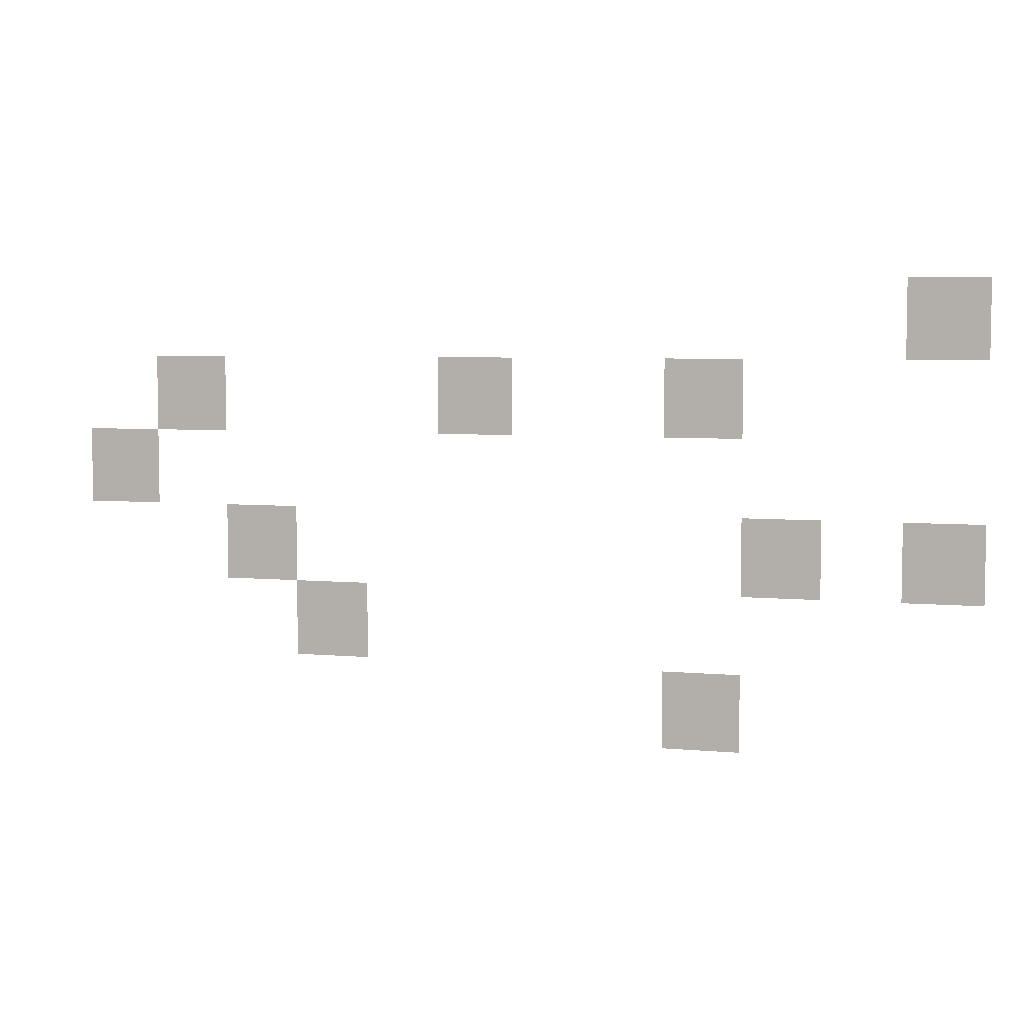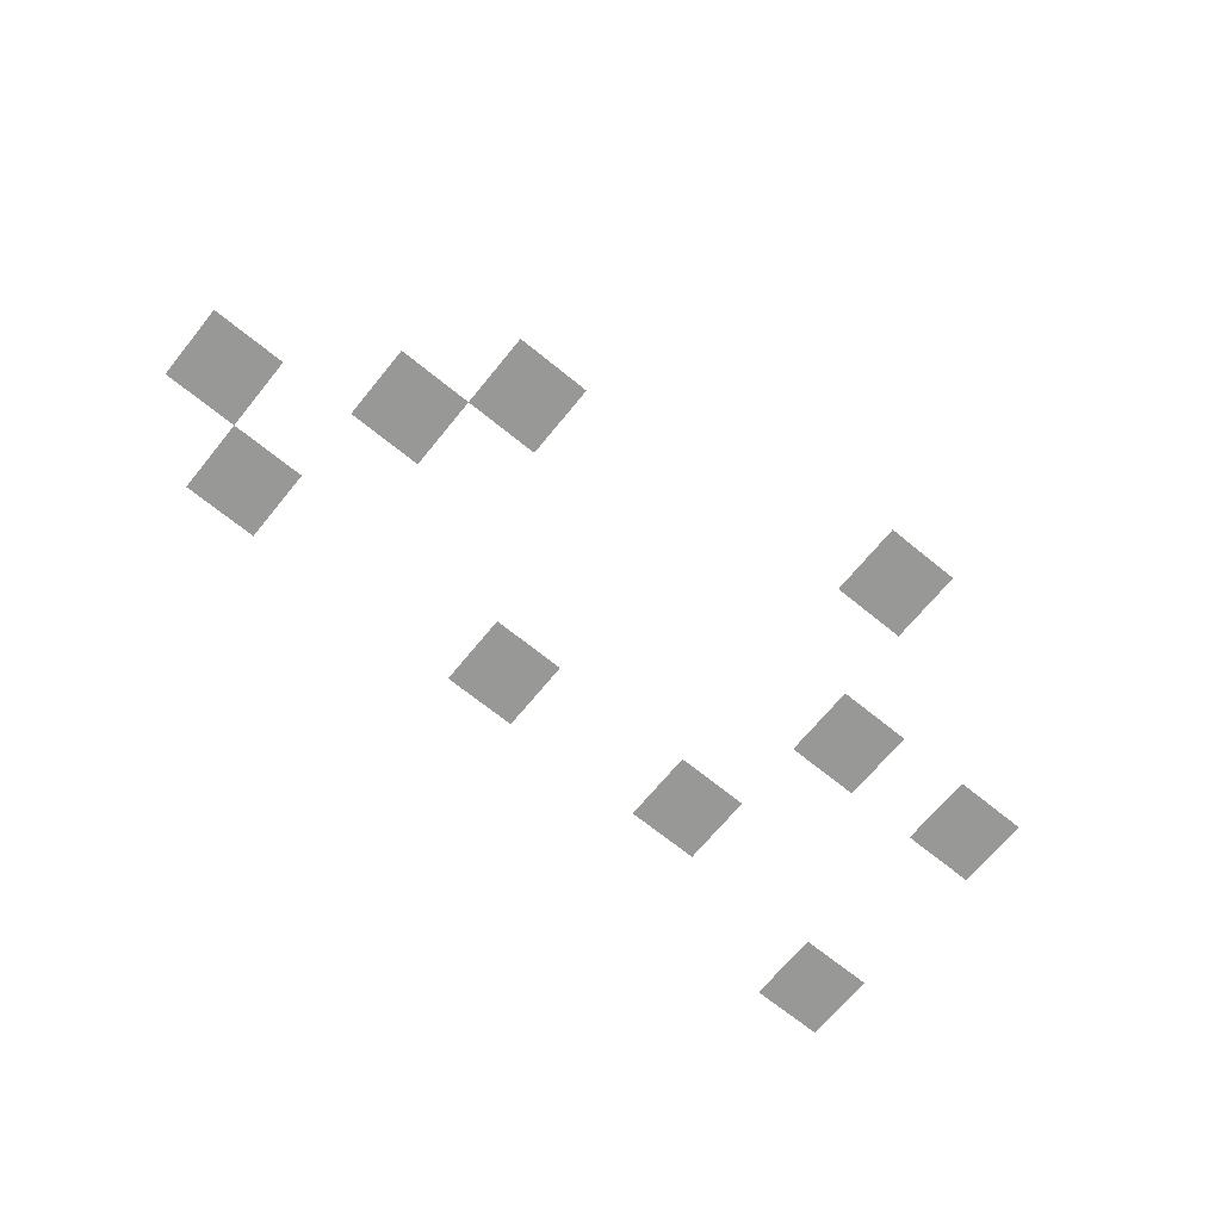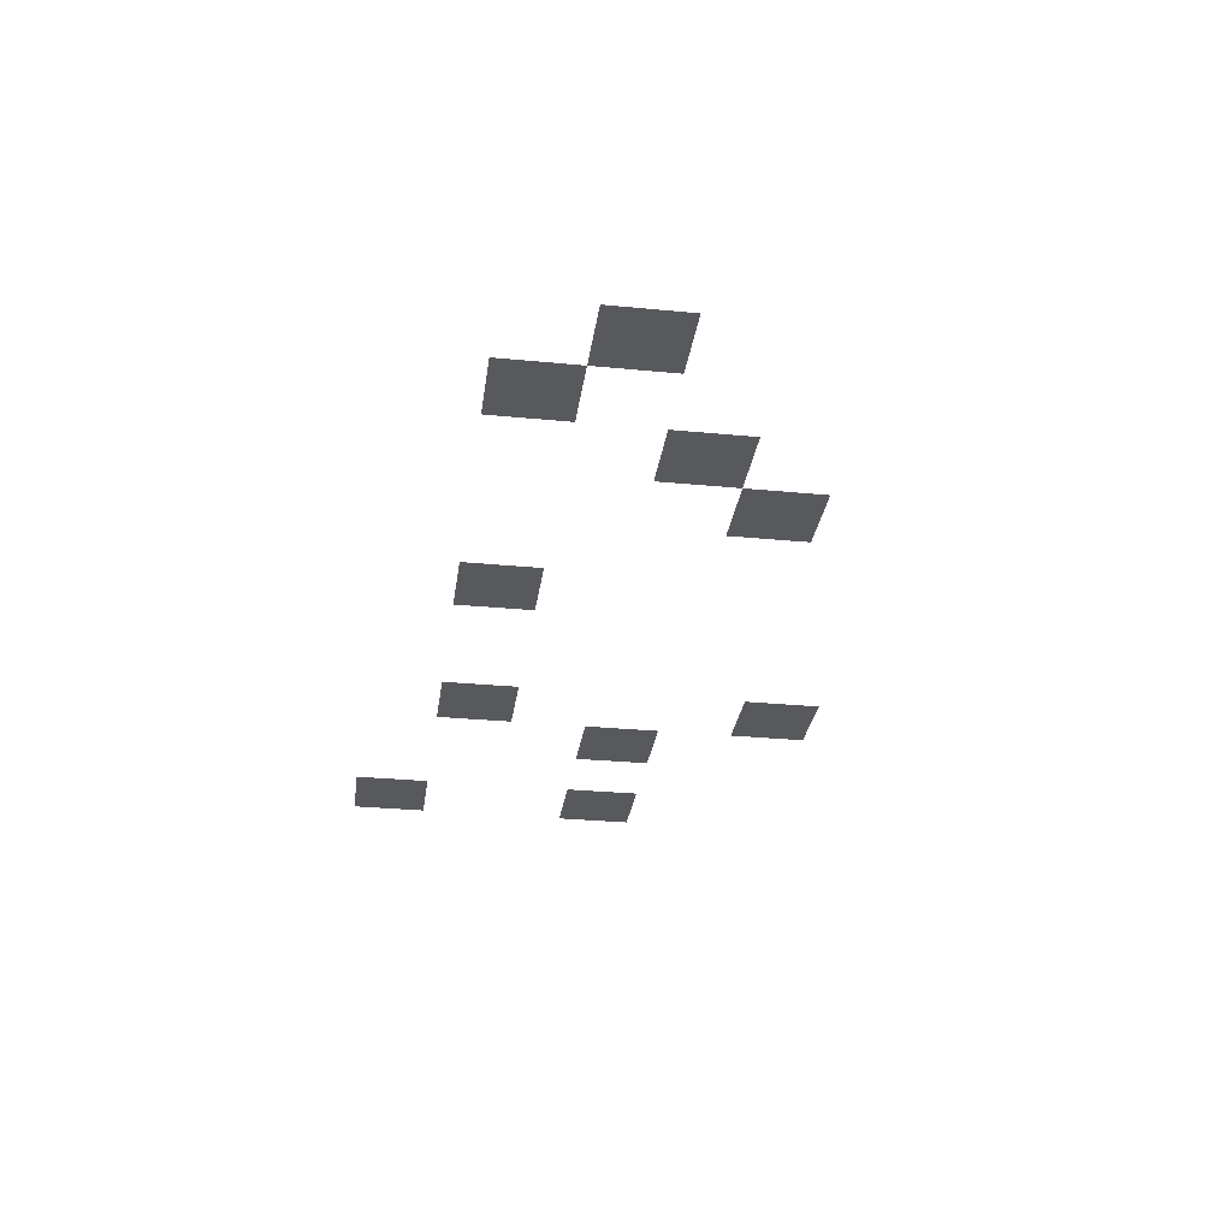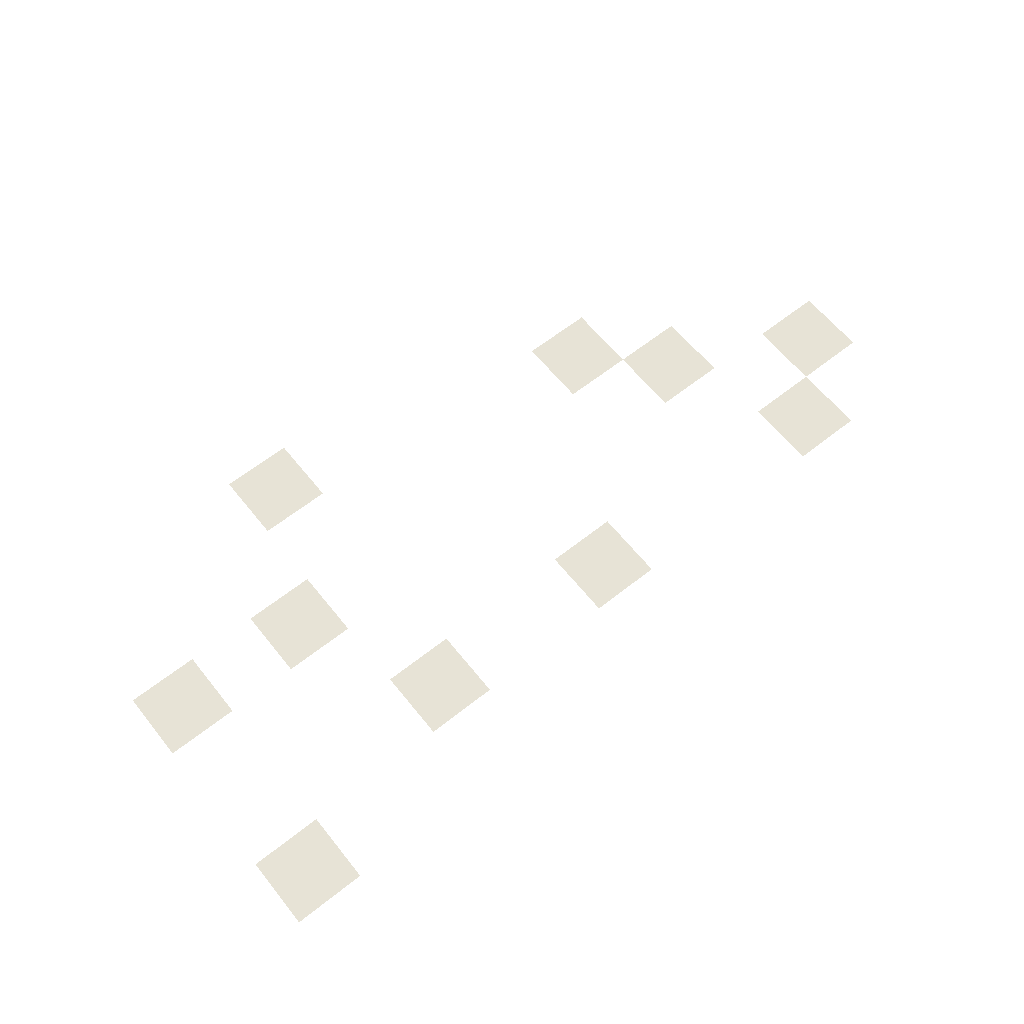
<metadata>
{"format":"obj","ext":"obj","renderer":"f3d","projection":"perspective","resolution":1024,"background":"white","views":[{"elev":5.6,"azim":15.7,"up":"+Y"},{"elev":-68.4,"azim":-39.2,"up":"+Z"},{"elev":-30.1,"azim":-98.0,"up":"+Z"},{"elev":62.6,"azim":141.3,"up":"+Z"}]}
</metadata>
<code>
v -64 -160 0
v -96 -160 0
v -96 -128 0
v -64 -128 0
v -160 -192 0
v -192 -192 0
v -192 -160 0
v -160 -160 0
v -256 -192 0
v -288 -192 0
v -288 -160 0
v -256 -160 0
v -384 -192 0
v -416 -192 0
v -416 -160 0
v -384 -160 0
v -416 -224 0
v -448 -224 0
v -448 -192 0
v -416 -192 0
v -64 -256 0
v -96 -256 0
v -96 -224 0
v -64 -224 0
v -128 -256 0
v -160 -256 0
v -160 -224 0
v -128 -224 0
v -352 -256 0
v -384 -256 0
v -384 -224 0
v -352 -224 0
v -320 -288 0
v -352 -288 0
v -352 -256 0
v -320 -256 0
v -160 -320 0
v -192 -320 0
v -192 -288 0
v -160 -288 0
g NorthInnerCaveBoss_mesh_0003
f 1 2 3 4
f 5 6 7 8
f 9 10 11 12
f 13 14 15 16
f 17 18 19 20
f 21 22 23 24
f 25 26 27 28
f 29 30 31 32
f 33 34 35 36
f 37 38 39 40

</code>
